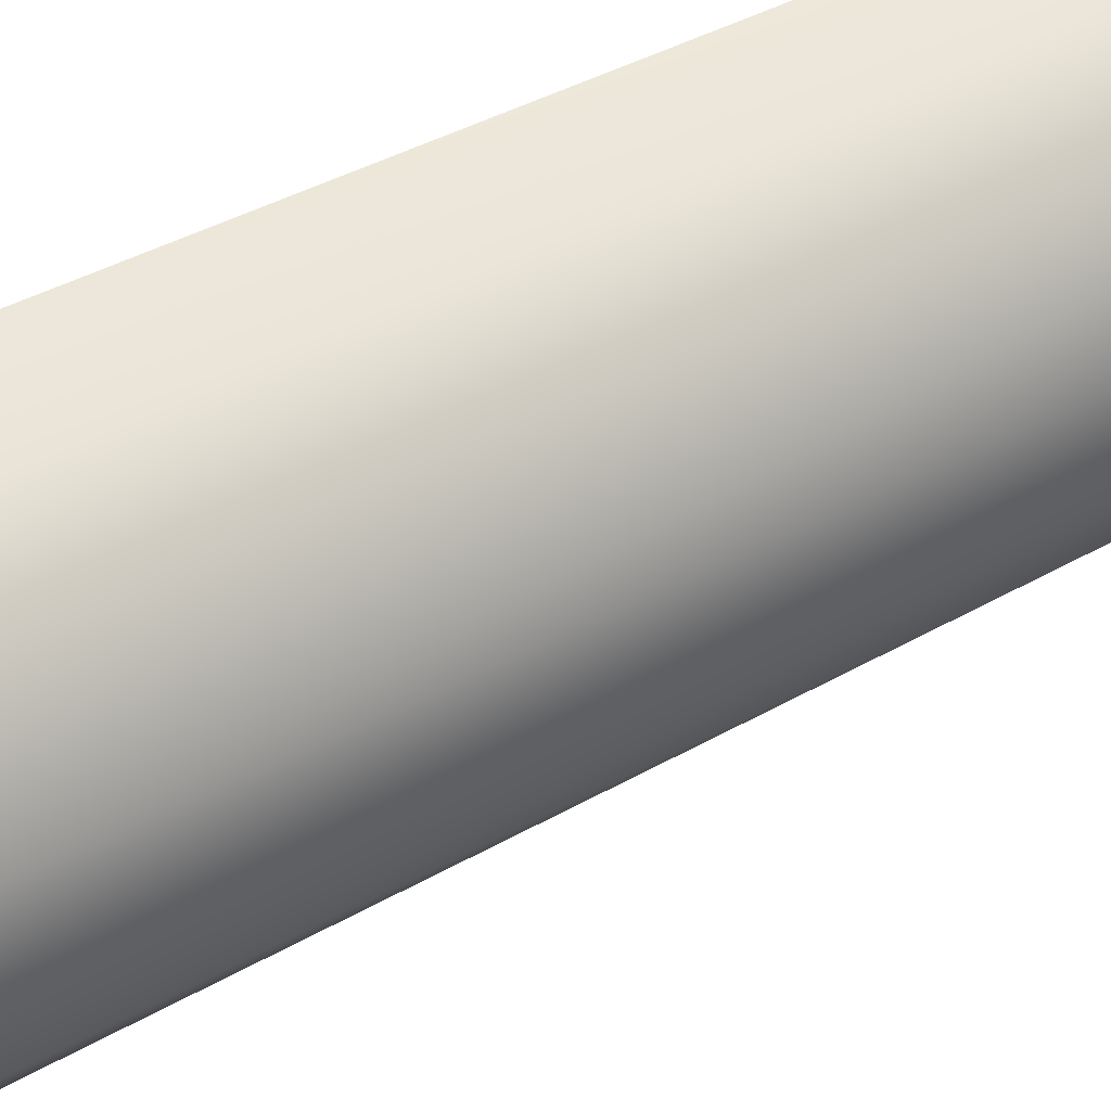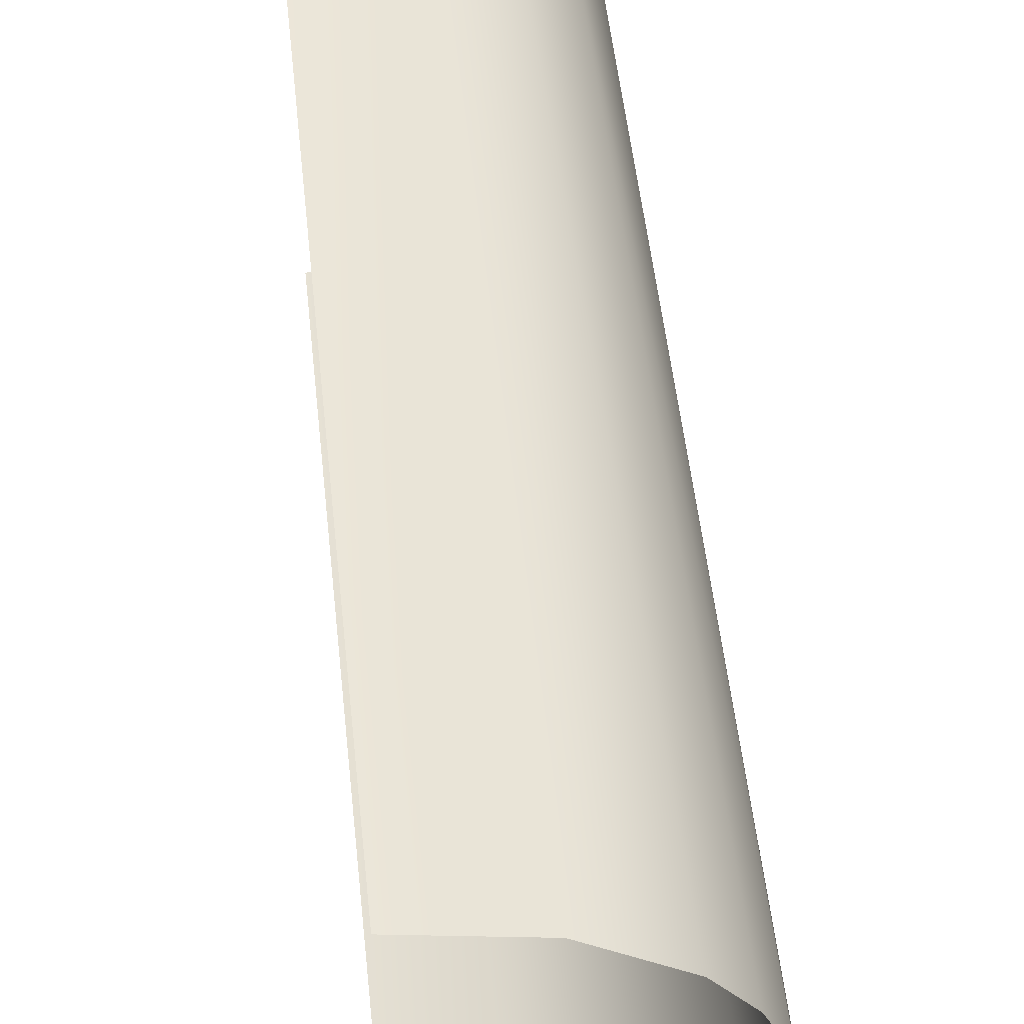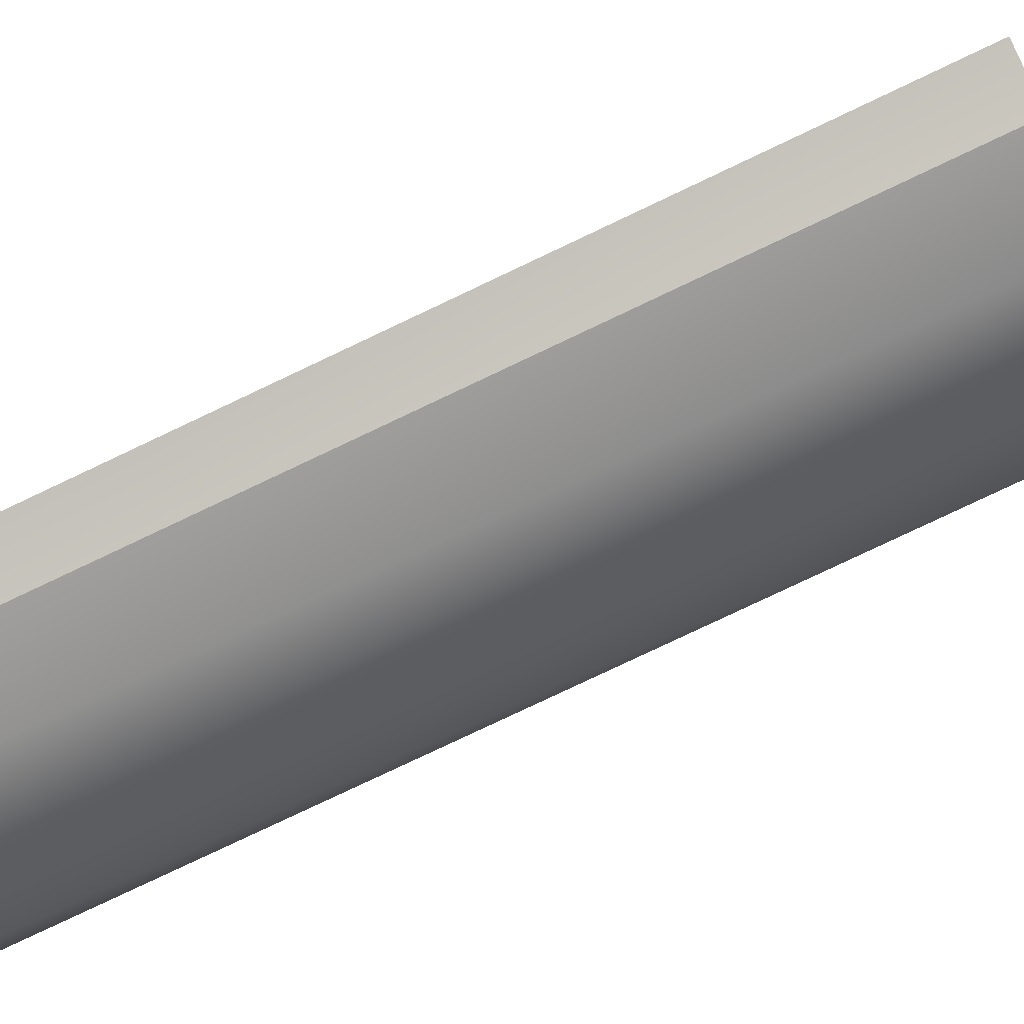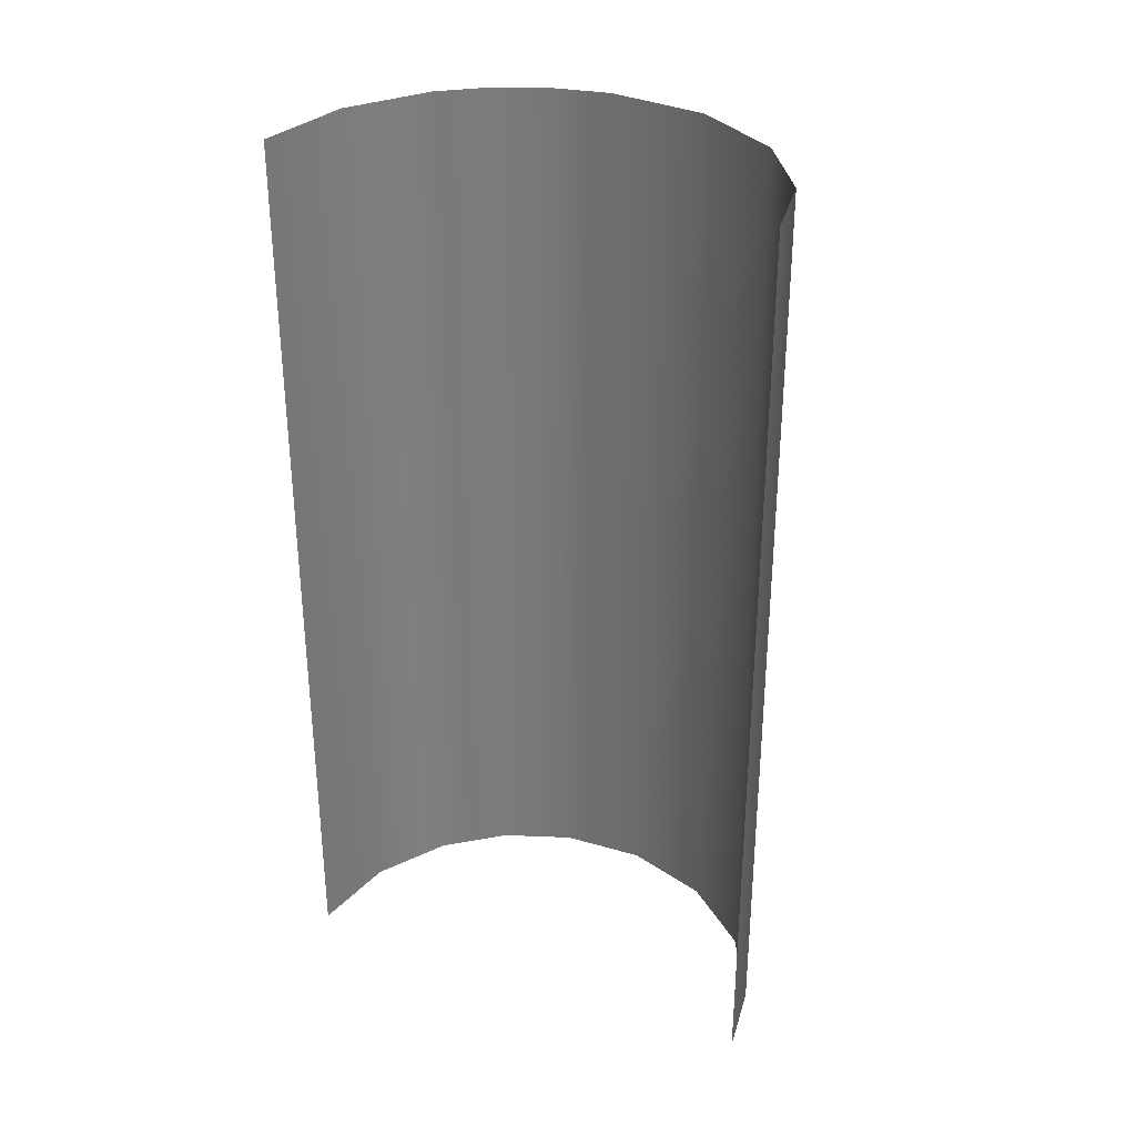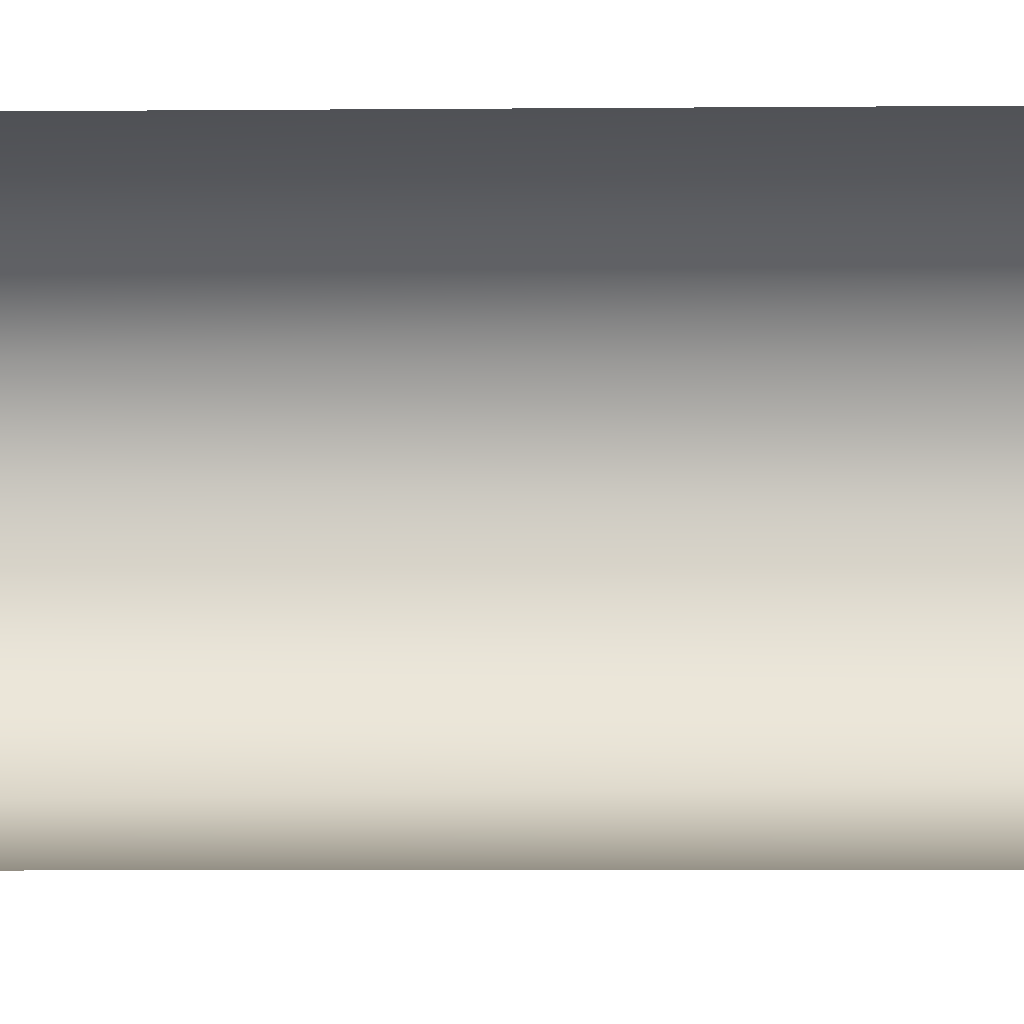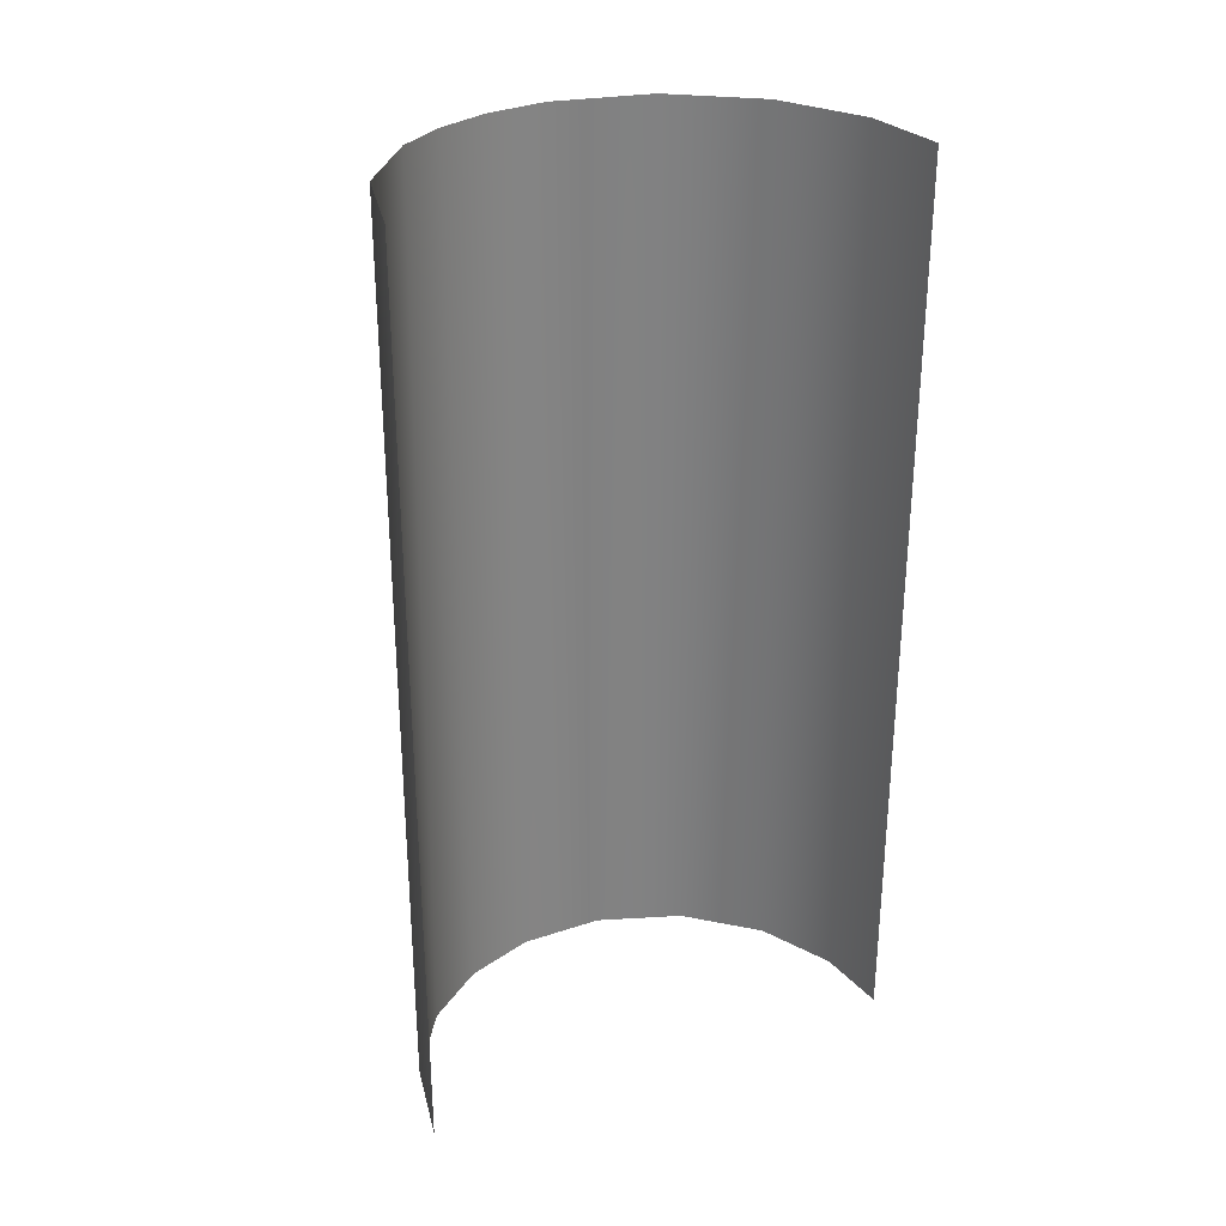
<metadata>
{"format":"obj","ext":"obj","renderer":"f3d","projection":"perspective","resolution":1024,"background":"white","views":[{"elev":43.4,"azim":-123.6,"up":"+Z"},{"elev":51.7,"azim":173.9,"up":"+Z"},{"elev":-79.0,"azim":115.3,"up":"+Z"},{"elev":32.0,"azim":114.3,"up":"+Y"},{"elev":-9.0,"azim":91.1,"up":"+Z"},{"elev":29.7,"azim":65.8,"up":"+Y"}]}
</metadata>
<code>
o Group210/mesh260/mesh260-geometry#mesh260-geometry
v -0.09768 0.5306 -0.1004
v -0.0891 0.5306 -0.08885
v -0.09768 0.2944 -0.1004
v -0.08541 0.2944 -0.08522
v -0.1034 0.5306 -0.1136
v -0.0693 0.5306 -0.07465
v -0.1047 0.2944 -0.1186
v -0.06663 0.2944 -0.07351
v -0.106 0.5306 -0.1294
v -0.04335 0.4125 -0.06903
v -0.1054 0.2944 -0.1407
v -0.04335 0.4715 -0.06903
v -0.04335 0.3535 -0.06903
v -0.1016 0.5306 -0.155
v -0.04335 0.5306 -0.06903
v -0.04335 0.2944 -0.06903
v -0.09768 0.2944 -0.1631
v -0.08659 0.5306 -0.1772
v -0.08216 0.2944 -0.1811
v -0.06513 0.5306 -0.1906
v -0.06263 0.2944 -0.1915
v -0.04335 0.4125 -0.1945
v -0.04335 0.3535 -0.1945
v -0.04335 0.4715 -0.1945
v -0.04335 0.2944 -0.1945
v -0.04335 0.5306 -0.1945
f 1 2 3
f 3 2 1
f 3 2 4
f 4 2 3
f 5 1 3
f 3 1 5
f 6 4 2
f 2 4 6
f 7 5 3
f 3 5 7
f 6 8 4
f 4 8 6
f 9 5 7
f 7 5 9
f 6 10 8
f 8 10 6
f 11 9 7
f 7 9 11
f 6 12 10
f 10 12 6
f 10 13 8
f 8 13 10
f 14 9 11
f 11 9 14
f 15 12 6
f 6 12 15
f 13 16 8
f 8 16 13
f 17 14 11
f 11 14 17
f 18 14 17
f 17 14 18
f 19 18 17
f 17 18 19
f 18 19 20
f 20 19 18
f 20 19 21
f 21 19 20
f 20 21 22
f 22 21 20
f 22 21 23
f 23 21 22
f 20 22 24
f 24 22 20
f 23 21 25
f 25 21 23
f 20 24 26
f 26 24 20

</code>
